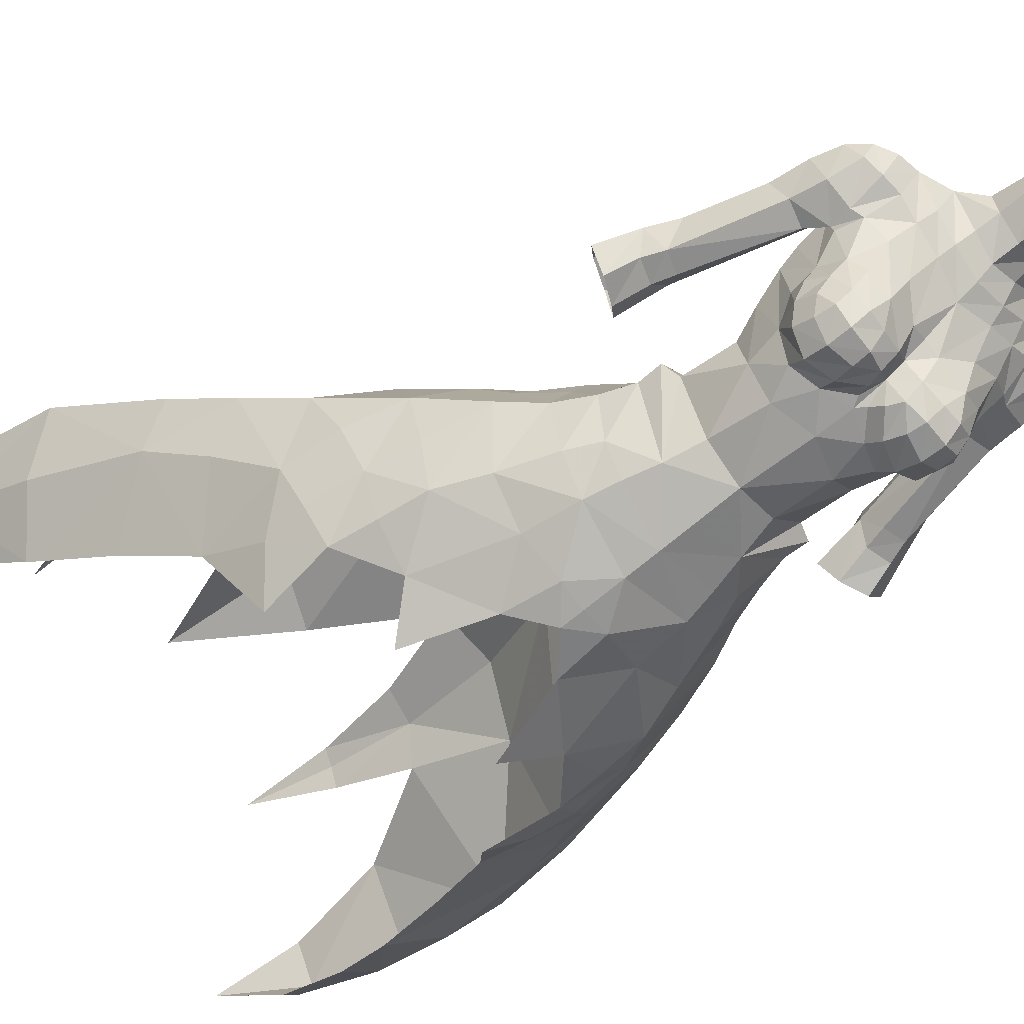
<metadata>
{"format":"obj","ext":"obj","renderer":"f3d","projection":"perspective","resolution":1024,"background":"white","views":[{"elev":-67.1,"azim":-51.5,"up":"+Y"}]}
</metadata>
<code>
g demon_armour_female_104750
v -0.005136 8.831 50.38
v -5.425 7.484 49.53
v -4.875 5.03 52.29
v -0.005131 5.994 52.9
v -15.57 6.75 32.07
v -13.89 3.956 35.52
v -14.82 6.415 37.81
v -16.49 8.708 34.26
v -0.005169 23.54 35.02
v -0.005174 27.46 26.75
v -3.442 25.92 25.59
v -6.322 22.31 33.63
v -10.84 1.476 45.88
v -11.79 1.164 42.32
v -10.18 -1.702 42.64
v -15.42 20.01 21.07
v -16.61 19.81 14.4
v -18.34 17.4 14.2
v -19.43 15.62 20.41
v -15.85 10.89 18.82
v -18.06 13.05 19.61
v -17.65 15.86 13.91
v -16.61 14.74 13.66
v -8.934 -4.056 39.49
v -10.35 -1.811 36.6
v -8.329 -4.433 35.06
v -7.356 -1.488 51.64
v -6.115 1.844 52.05
v -7.617 2.353 49.77
v -8.799 -0.6022 49.41
v -0.005129 -6.868 52.33
v -3.581 -5.889 52.92
v -4.014 -6.07 50.93
v -0.005126 -7.094 50.29
v -7.14 -4.455 48.11
v -5.988 -4.357 51.29
v -6.393 -1.954 53.82
v -5.125 -4.375 53.18
v -0.005136 8.831 50.38
v 4.864 5.029 52.29
v 5.415 7.484 49.54
v 14.81 6.415 37.81
v 13.88 3.956 35.52
v 15.56 6.75 32.07
v 16.48 8.708 34.26
v 6.312 22.31 33.63
v 3.431 25.92 25.59
v 10.83 1.477 45.88
v 11.78 1.164 42.32
v 13.13 4.123 41.35
v 15.41 20.01 21.07
v 19.42 15.62 20.41
v 18.33 17.4 14.2
v 16.6 19.81 14.4
v 15.84 10.89 18.82
v 16.6 14.74 13.66
v 17.64 15.86 13.91
v 18.05 13.05 19.61
v 8.924 -4.056 39.49
v 10.62 -1.685 39.21
v 10.17 -1.702 42.64
v 7.346 -1.49 51.64
v 6.105 1.842 52.05
v 6.383 -1.957 53.82
v 4.003 -6.07 50.93
v 3.571 -5.89 52.92
v 7.13 -4.455 48.11
v 8.789 -0.6022 49.41
v 5.978 -4.358 51.29
v 5.114 -4.377 53.17
v -9.633 -1.839 33.92
v -7.094 16.57 40.23
v -6.494 13.69 43.18
v -0.005156 15.48 44.47
v -0.00516 18.41 41.46
v -3.062 -5.75 54.9
v -5.762 -2.18 55.74
v -5.825 -2.13 57.16
v -3.525 1.57 56.9
v -12.73 16.73 33.28
v -9.589 20.29 34.39
v -10.6 22.55 27.58
v -8.311 -4.343 45.17
v -8.419 4.583 47.8
v -6.057 -5.802 41.95
v -8.622 -4.251 42.33
v -9.642 8.049 44.15
v -5.894 10.82 46.13
v -10.48 10.43 40.85
v -9.465 24.37 22.1
v -10.37 23.71 21.84
v -11.15 22.47 21.64
v -0.005129 2.415 57.05
v -4.194 2.567 54.79
v -3.525 1.57 56.9
v -2.642 0.6201 57.38
v -0.005127 1.25 57.4
v -5.825 -2.13 57.16
v -4.761 -2.222 57.48
v -0.005129 2.415 57.05
v -9.627 -1.38 45.68
v -12.08 0.8524 38.75
v -10.94 0.755 32.78
v -0.005177 29.22 17.51
v -13.14 4.123 41.35
v -12.72 3.943 28.38
v -14.48 7.322 23.2
v -18.91 12.93 27.8
v -11.94 19.91 26.8
v -15.96 18.85 8.7
v -17.31 9.836 25.3
v -11.32 12.81 37.54
v -0.005131 3.722 55.32
v -0.005151 12.37 47.37
v -3.062 -5.75 54.9
v -0.005128 -7.498 46.47
v -1.751 -7.196 47.92
v -2.183 -7.095 44.59
v -8.471 23.49 27.77
v -5.245 -5.916 44.78
v -3.834 -7.146 39.54
v -9.447 24.29 16.12
v -4.434 -6.031 47.61
v -0.005128 -7.367 47.84
v 8.318 -4.433 35.06
v 9.622 -1.839 33.92
v 10.34 -1.811 36.6
v 6.484 13.69 43.18
v 7.084 16.57 40.23
v 5.752 -2.18 55.74
v 3.051 -5.75 54.9
v 5.815 -2.13 57.16
v 3.514 1.57 56.9
v 12.72 16.73 33.28
v 10.59 22.55 27.58
v 9.578 20.29 34.39
v 8.3 -4.342 45.17
v 8.408 4.583 47.8
v 7.607 2.352 49.78
v 8.612 -4.251 42.33
v 6.046 -5.802 41.95
v 9.631 8.049 44.15
v 10.47 10.43 40.85
v 5.883 10.82 46.13
v 9.455 24.37 22.1
v 10.36 23.71 21.84
v 11.14 22.47 21.64
v 4.184 2.565 54.8
v 3.514 1.57 56.9
v 2.632 0.6201 57.38
v 5.815 -2.13 57.16
v 4.75 -2.222 57.48
v 9.617 -1.314 45.66
v 12.07 0.8524 38.75
v 10.93 0.7551 32.78
v 12.71 3.943 28.38
v 14.47 7.322 23.2
v 18.9 12.93 27.8
v 11.93 19.91 26.8
v 15.95 18.85 8.7
v 17.3 9.836 25.3
v 11.31 12.81 37.54
v 2.173 -7.095 44.59
v 1.741 -7.196 47.92
v 8.461 23.49 27.77
v 5.235 -5.916 44.78
v 4.424 -6.031 47.61
v 3.824 -7.146 39.54
v 9.437 24.29 16.12
v -10.63 -1.685 39.21
f 1 2 3
f 3 4 1
f 5 6 7
f 7 8 5
f 9 10 11
f 11 12 9
f 13 14 15
f 16 17 18
f 18 19 16
f 20 21 22
f 22 23 20
f 21 19 18
f 18 22 21
f 24 25 26
f 27 28 29
f 29 30 27
f 31 32 33
f 33 34 31
f 35 36 27
f 27 30 35
f 37 27 36
f 36 38 37
f 39 4 40
f 40 41 39
f 42 43 44
f 44 45 42
f 9 46 47
f 47 10 9
f 48 49 50
f 51 52 53
f 53 54 51
f 55 56 57
f 57 58 55
f 58 57 53
f 53 52 58
f 59 60 61
f 62 63 64
f 31 34 65
f 65 66 31
f 67 68 62
f 62 69 67
f 64 70 69
f 69 62 64
f 26 25 71
f 72 73 74
f 74 75 72
f 38 33 32
f 38 76 77
f 78 79 77
f 78 77 76
f 80 81 82
f 30 83 35
f 30 29 84
f 24 85 86
f 87 88 73
f 73 89 87
f 81 12 82
f 90 91 82
f 82 91 92
f 81 72 12
f 79 93 94
f 95 96 97
f 98 99 95
f 95 97 100
f 13 15 101
f 102 6 103
f 95 99 96
f 77 94 37
f 77 79 94
f 104 11 10
f 13 87 105
f 106 5 107
f 108 80 109
f 108 8 80
f 110 22 18
f 108 21 111
f 112 8 7
f 7 89 112
f 112 80 8
f 112 72 80
f 12 72 9
f 30 84 13
f 94 93 113
f 24 86 15
f 94 113 3
f 2 88 87
f 113 4 3
f 2 114 88
f 72 75 9
f 98 115 99
f 111 5 108
f 16 19 108
f 19 21 108
f 109 82 92
f 108 109 16
f 80 72 81
f 116 117 118
f 108 5 8
f 80 82 109
f 82 12 119
f 38 36 33
f 13 84 87
f 84 2 87
f 2 1 114
f 5 111 107
f 111 21 107
f 21 20 107
f 18 17 110
f 23 22 110
f 118 120 85
f 85 121 118
f 92 91 122
f 91 90 122
f 82 119 90
f 38 77 37
f 103 5 106
f 38 32 76
f 76 32 31
f 118 117 123
f 124 117 116
f 83 120 123
f 123 35 83
f 13 101 30
f 34 33 117
f 33 36 35
f 35 123 33
f 123 117 33
f 117 124 34
f 125 126 127
f 74 128 129
f 129 75 74
f 70 66 65
f 70 130 131
f 132 130 133
f 132 131 130
f 134 135 136
f 68 67 137
f 68 138 139
f 59 140 141
f 142 143 128
f 128 144 142
f 136 135 46
f 145 135 146
f 135 147 146
f 136 46 129
f 133 148 93
f 149 97 150
f 151 149 152
f 149 100 97
f 48 153 61
f 154 155 43
f 149 150 152
f 130 64 148
f 130 148 133
f 104 10 47
f 48 50 142
f 156 157 44
f 158 159 134
f 158 134 45
f 160 53 57
f 158 161 58
f 162 143 42
f 42 45 162
f 162 45 134
f 162 134 129
f 46 9 129
f 68 48 138
f 148 113 93
f 59 61 140
f 148 40 113
f 41 142 144
f 113 40 4
f 41 144 114
f 129 9 75
f 161 158 44
f 51 158 52
f 52 158 58
f 159 147 135
f 158 51 159
f 134 136 129
f 116 163 164
f 158 45 44
f 134 159 135
f 135 165 46
f 70 65 69
f 48 142 138
f 138 142 41
f 41 114 39
f 44 157 161
f 161 157 58
f 58 157 55
f 53 160 54
f 56 160 57
f 163 166 167
f 141 163 168
f 147 169 146
f 146 169 145
f 135 145 165
f 70 64 130
f 155 156 44
f 70 131 66
f 131 31 66
f 163 167 164
f 124 116 164
f 167 166 137
f 137 67 167
f 48 68 153
f 34 164 65
f 65 67 69
f 67 65 167
f 167 65 164
f 164 34 124
f 118 123 120
f 83 85 120
f 163 141 166
f 166 141 137
f 6 102 7
f 42 154 43
f 88 114 74
f 74 73 88
f 72 112 89
f 89 73 72
f 105 87 89
f 89 7 105
f 74 114 144
f 144 128 74
f 143 162 129
f 129 128 143
f 143 142 50
f 50 42 143
f 6 5 103
f 155 44 43
f 27 37 28
f 62 68 139
f 139 63 62
f 28 3 29
f 139 40 63
f 138 41 139
f 29 2 84
f 63 148 64
f 63 40 148
f 37 94 28
f 94 3 28
f 41 40 139
f 29 3 2
f 102 105 7
f 42 50 154
f 24 15 170
f 59 127 60
f 140 137 141
f 86 83 15
f 85 83 86
f 61 137 140
f 13 105 14
f 48 61 49
f 25 102 103
f 126 155 127
f 24 170 25
f 59 125 127
f 103 71 25
f 155 154 127
f 49 154 50
f 105 102 14
f 14 102 15
f 61 154 49
f 60 154 61
f 15 102 170
f 127 154 60
f 170 102 25
f 15 83 101
f 101 83 30
f 153 137 61
f 68 137 153
g demon_armour_female_104750
v -4.571 -4.494 62.87
v -3.363 -5.951 62.4
v -3.538 -7.089 63.28
v -4.821 -6.199 63.64
v -1.727 -6.474 62.91
v -1.881 -7.268 63.78
v -5.066 0.4923 71.88
v -5.2 -1.086 70.73
v -3.861 -1.783 70.55
v -3.477 -0.9624 71.59
v -2.44 2.289 72.22
v -2.216 3.263 70.37
v -5.01 3.18 69.54
v -4.982 2.238 71.31
v -5.295 3.241 68.21
v -2.619 3.416 68.14
v -5.374 -2.892 65.77
v -5.691 0.3487 65.24
v -5.497 -0.2081 64.03
v -5.224 -3.29 64.19
v -0.005122 -1.537 73.65
v -0.1028 -1.641 74.77
v -1.606 -0.7632 75.9
v -1.508 -0.7562 73.78
v -4.976 -1.016 62.2
v -2.691 1.803 63.15
v -2.836 2.817 65.74
v -0.005129 2.701 65.71
v -0.005127 1.572 63.12
v -4.577 -6.169 66.88
v -4.72 -6.89 65.96
v -3.664 -7.676 65.97
v -3.514 -6.956 67.02
v -5.066 0.4923 71.88
v -6.335 0.5112 71.64
v -6.44 -0.9274 70.61
v -5.2 -1.086 70.73
v -5.066 0.4923 71.88
v -4.982 2.238 71.31
v -5.932 2.192 71.16
v -6.335 0.5112 71.64
v -5.01 3.18 69.54
v -5.295 3.241 68.21
v -5.74 3.2 68.15
v -5.664 3.127 69.4
v 0.1564 2.369 78.3
v 0.04818 1.959 76.36
v -1.652 0.7109 76.25
v -1.734 1.326 78.43
v -4.31 -2.887 69.15
v -4.343 -4.656 67.78
v -2.943 -5.6 67.92
v -2.591 -4.014 68.92
v -5.604 -1.847 68.82
v -5.105 -3.783 67.23
v -8.593 1.037 68.2
v -8.798 1.181 65.96
v -8.078 -0.4635 66.47
v -7.847 -0.8126 68.45
v -5.701 1.036 67.24
v -5.922 0.8936 66.26
v -6.183 2.83 66.62
v -7.429 0.656 70.99
v -7.54 -0.4348 70.38
v -7.429 0.656 70.99
v -7.008 2.072 70.65
v -6.257 -1.503 68.53
v -0.00513 3.315 68
v -0.005131 3.197 70.34
v -3.636 -7.669 64.6
v -4.784 -6.786 64.81
v -0.6391 -7 64.81
v -0.9434 -7.219 65.71
v -2.106 -7.69 64.91
v -7.733 1.112 59.22
v -7.918 2.71 60.43
v -9.388 2.642 60.93
v -7.775 2.659 66.66
v -9.882 1.411 61.74
v -8.798 1.181 65.96
v -9.547 -0.2024 60.45
v -10.03 -0.2016 59.23
v -8.639 -0.1413 58.8
v -8.284 -0.1857 60.06
v -9.724 2.816 59.84
v -8.175 2.882 59.29
v -9.882 1.411 61.74
v -9.069 -0.6326 56.78
v -8.172 0.7298 56.23
v -10.67 1.344 59.99
v -10.02 2.647 58.9
v -10.68 2.501 57.01
v -11.65 0.8761 57.62
v -8.999 2.482 56.41
v -8.499 2.682 58.38
v -10.56 -0.7628 57.45
v -0.005126 -5.968 65.48
v -0.005127 -5.328 66.58
v -0.9317 -6.472 66.81
v -2.184 -7.714 65.95
v -5.543 -3.968 65.12
v -5.294 -4.892 66.29
v -3.27 0.5089 72.61
v -6.045 -1.358 67.26
v -5.604 -1.847 68.82
v -6.613 -0.6952 66.09
v -7.575 2.645 68.76
v -8.593 1.037 68.2
v -0.3566 -6.466 64.11
v -1.919 0.6809 73.83
v -0.00514 2.072 73.6
v -4.429 1.057 62.72
v -5.006 2.397 65.5
v -3.771 -0.1063 60.56
v -2.421 0.7457 60.62
v -5.877 0.9346 67.24
v -5.852 -1.541 67.33
v -5.313 -5.871 65.47
v -5.4 -5.179 64.33
v -1.934 -1.954 71.37
v -2.146 -2.551 70.4
v -0.005129 -3.138 69.9
v -0.00513 -2.438 71.15
v -1.626 -1.124 72.4
v -2.336 -6.941 66.95
v -0.9883 -4.998 67.87
v -4.346 -1.71 60.49
v -0.005136 2.522 72.19
v -0.005126 -1.682 72.13
v -0.005126 0.6033 60.53
v 4.56 -4.494 62.87
v 4.811 -6.199 63.64
v 3.528 -7.089 63.28
v 3.353 -5.951 62.4
v 1.871 -7.268 63.78
v 1.717 -6.474 62.91
v 5.055 0.4923 71.88
v 3.466 -0.9624 71.59
v 3.851 -1.783 70.55
v 5.19 -1.086 70.73
v 2.43 2.289 72.22
v 4.971 2.238 71.31
v 4.999 3.18 69.54
v 2.206 3.263 70.37
v 5.284 3.241 68.21
v 2.608 3.416 68.14
v 5.364 -2.892 65.77
v 5.214 -3.29 64.19
v 5.487 -0.2081 64.03
v 5.68 0.3487 65.24
v 1.497 -0.7562 73.78
v 1.517 -0.9196 75.85
v 4.966 -1.016 62.2
v 2.681 1.803 63.15
v 2.826 2.817 65.74
v 4.567 -6.169 66.88
v 3.504 -6.956 67.02
v 3.654 -7.676 65.97
v 4.71 -6.89 65.96
v 5.055 0.4923 71.88
v 5.19 -1.086 70.73
v 6.429 -0.9274 70.61
v 6.325 0.5112 71.64
v 5.055 0.4923 71.88
v 6.325 0.5112 71.64
v 5.921 2.192 71.16
v 4.971 2.238 71.31
v 4.999 3.18 69.54
v 5.654 3.127 69.4
v 5.729 3.2 68.15
v 5.284 3.241 68.21
v 1.937 1.142 78.37
v 1.68 0.6275 76.22
v 4.3 -2.887 69.15
v 2.581 -4.014 68.92
v 2.933 -5.6 67.92
v 4.333 -4.656 67.78
v 5.095 -3.783 67.23
v 5.594 -1.847 68.82
v 8.582 1.037 68.2
v 7.837 -0.8126 68.45
v 8.068 -0.4635 66.47
v 8.788 1.181 65.96
v 6.172 2.83 66.62
v 5.912 0.8936 66.26
v 5.69 1.036 67.24
v 7.419 0.6561 70.99
v 7.529 -0.4348 70.38
v 7.419 0.6561 70.99
v 6.998 2.073 70.65
v 6.247 -1.503 68.53
v 4.774 -6.786 64.81
v 3.626 -7.669 64.6
v 2.096 -7.69 64.91
v 0.9331 -7.219 65.71
v 0.6288 -7 64.81
v 7.908 2.71 60.43
v 7.723 1.112 59.22
v 7.765 2.659 66.66
v 9.378 2.642 60.93
v 9.871 1.411 61.74
v 8.788 1.181 65.96
v 9.536 -0.2024 60.45
v 8.274 -0.1857 60.06
v 8.629 -0.1412 58.8
v 10.02 -0.2015 59.23
v 9.714 2.816 59.84
v 8.165 2.882 59.29
v 9.871 1.411 61.74
v 9.059 -0.6325 56.78
v 8.162 0.7298 56.23
v 10.66 1.344 59.99
v 11.64 0.8761 57.61
v 10.67 2.501 57.01
v 10.01 2.647 58.89
v 8.989 2.481 56.41
v 8.489 2.682 58.38
v 10.55 -0.7626 57.45
v 0.9214 -6.472 66.81
v 2.173 -7.714 65.95
v 5.284 -4.892 66.29
v 5.532 -3.968 65.12
v 3.26 0.5089 72.61
v 6.035 -1.358 67.26
v 5.594 -1.847 68.82
v 6.602 -0.6952 66.09
v 7.564 2.646 68.76
v 8.582 1.037 68.2
v 0.3464 -6.466 64.11
v 1.909 0.6809 73.83
v 4.419 1.057 62.72
v 4.996 2.397 65.5
v 3.761 -0.1063 60.56
v 2.411 0.7457 60.62
v 5.866 0.9346 67.24
v 5.841 -1.541 67.33
v 5.39 -5.179 64.33
v 5.303 -5.871 65.47
v 1.924 -1.954 71.37
v 2.135 -2.551 70.4
v 1.615 -1.124 72.4
v 2.326 -6.941 66.95
v 0.978 -4.998 67.87
v 4.336 -1.71 60.49
v -0.005129 -6.868 52.33
v -0.005128 -6.637 54.34
v -3.062 -5.75 54.9
v -0.005125 -6.31 57.07
v -2.561 -5.354 57.16
v -4.761 -2.222 57.48
v -0.005125 -6.6 61.38
v -2.433 -6.104 60.65
v -0.005127 1.25 57.4
v -2.642 0.6201 57.38
v -5.852 -1.541 67.33
v -0.005127 -6.51 63.56
v -5.877 0.9346 67.24
v -2.647 0.1898 78.42
v -2.284 -0.07347 77.18
v -8.208 0.8546 69.87
v -4.064 -4.412 60.72
v -10.67 1.344 59.99
v -11.65 0.8761 57.62
v -8.208 0.8546 69.87
v -0.005128 -4.585 67.85
v 5.815 -2.13 57.16
v 4.75 -2.222 57.48
v 3.051 -5.75 54.9
v 2.551 -5.354 57.16
v 2.422 -6.104 60.65
v 2.632 0.6201 57.38
v 5.841 -1.541 67.33
v 5.866 0.9346 67.24
v 2.731 -0.07967 78.34
v 2.303 -0.3033 77.1
v 8.198 0.8546 69.87
v 4.053 -4.412 60.72
v 10.66 1.344 59.99
v 11.64 0.8761 57.61
v 8.198 0.8546 69.87
f 171 172 173
f 173 174 171
f 172 175 176
f 176 173 172
f 177 178 179
f 179 180 177
f 181 182 183
f 183 184 181
f 185 183 182
f 182 186 185
f 187 188 189
f 189 190 187
f 191 192 193
f 193 194 191
f 171 190 189
f 189 195 171
f 196 197 198
f 198 199 196
f 200 201 202
f 202 203 200
f 204 205 206
f 206 207 204
f 208 209 210
f 210 211 208
f 212 213 214
f 214 215 212
f 216 217 218
f 218 219 216
f 220 221 222
f 222 223 220
f 220 224 225
f 225 221 220
f 226 227 228
f 228 229 226
f 214 230 231
f 231 232 214
f 233 234 206
f 206 205 233
f 235 211 210
f 210 236 235
f 237 206 234
f 234 229 237
f 238 186 182
f 182 239 238
f 174 173 240
f 240 241 174
f 176 242 243
f 243 244 176
f 232 231 245
f 245 246 232
f 246 247 248
f 248 232 246
f 249 250 248
f 248 247 249
f 251 252 253
f 253 254 251
f 255 247 246
f 246 256 255
f 257 251 228
f 228 227 257
f 258 259 245
f 245 253 258
f 260 261 262
f 262 263 260
f 264 262 261
f 261 265 264
f 245 259 264
f 264 265 245
f 252 266 258
f 258 253 252
f 255 256 265
f 265 261 255
f 267 268 269
f 269 243 267
f 270 202 240
f 240 244 270
f 187 271 272
f 272 225 187
f 177 273 181
f 181 184 177
f 229 228 274
f 274 237 229
f 237 275 207
f 207 206 237
f 276 228 251
f 251 254 276
f 212 215 210
f 210 209 212
f 277 248 250
f 250 278 277
f 277 236 210
f 210 215 277
f 175 279 242
f 242 176 175
f 273 280 281
f 281 181 273
f 282 283 197
f 197 196 282
f 284 282 196
f 196 285 284
f 276 254 245
f 245 231 276
f 274 276 231
f 231 230 274
f 286 287 274
f 274 230 286
f 230 214 213
f 213 286 230
f 173 176 244
f 244 240 173
f 174 241 288
f 288 289 174
f 290 291 292
f 292 293 290
f 180 179 291
f 291 290 180
f 273 294 194
f 194 280 273
f 272 271 289
f 289 288 272
f 200 221 225
f 225 272 200
f 201 200 272
f 272 288 201
f 221 200 203
f 203 222 221
f 202 270 295
f 295 203 202
f 222 295 269
f 269 296 222
f 201 241 240
f 240 202 201
f 291 223 296
f 296 292 291
f 179 220 223
f 223 291 179
f 179 178 224
f 224 220 179
f 282 284 297
f 297 195 282
f 186 197 283
f 283 185 186
f 186 238 198
f 198 197 186
f 274 287 275
f 275 237 274
f 181 298 239
f 239 182 181
f 214 248 277
f 277 215 214
f 294 290 293
f 293 299 294
f 194 294 299
f 299 191 194
f 273 180 290
f 290 294 273
f 300 285 196
f 196 199 300
f 301 302 303
f 303 304 301
f 304 303 305
f 305 306 304
f 307 308 309
f 309 310 307
f 311 312 313
f 313 314 311
f 315 316 314
f 314 313 315
f 317 318 319
f 319 320 317
f 191 321 322
f 322 192 191
f 301 323 319
f 319 318 301
f 324 199 198
f 198 325 324
f 326 327 328
f 328 329 326
f 330 331 332
f 332 333 330
f 334 335 336
f 336 337 334
f 338 339 340
f 340 341 338
f 216 342 343
f 343 217 216
f 344 345 346
f 346 347 344
f 344 347 348
f 348 349 344
f 350 351 352
f 352 353 350
f 340 354 355
f 355 356 340
f 357 333 332
f 332 358 357
f 359 360 336
f 336 335 359
f 361 351 358
f 358 332 361
f 238 239 314
f 314 316 238
f 302 362 363
f 363 303 302
f 305 364 365
f 365 366 305
f 354 367 368
f 368 355 354
f 367 354 369
f 369 370 367
f 371 370 369
f 369 372 371
f 373 374 375
f 375 376 373
f 377 378 367
f 367 370 377
f 379 353 352
f 352 373 379
f 380 375 368
f 368 381 380
f 382 383 384
f 384 385 382
f 386 387 385
f 385 384 386
f 368 387 386
f 386 381 368
f 376 375 380
f 380 388 376
f 377 385 387
f 387 378 377
f 267 365 389
f 389 268 267
f 390 364 363
f 363 328 390
f 317 348 391
f 391 392 317
f 307 312 311
f 311 393 307
f 351 361 394
f 394 352 351
f 361 332 331
f 331 395 361
f 396 374 373
f 373 352 396
f 338 337 336
f 336 339 338
f 397 398 372
f 372 369 397
f 397 339 336
f 336 360 397
f 306 305 366
f 366 399 306
f 393 311 281
f 281 400 393
f 401 324 325
f 325 402 401
f 403 404 324
f 324 401 403
f 396 355 368
f 368 374 396
f 394 356 355
f 355 396 394
f 405 356 394
f 394 406 405
f 356 405 341
f 341 340 356
f 303 363 364
f 364 305 303
f 302 407 408
f 408 362 302
f 409 293 292
f 292 410 409
f 308 409 410
f 410 309 308
f 393 400 321
f 321 411 393
f 391 408 407
f 407 392 391
f 326 391 348
f 348 347 326
f 329 408 391
f 391 326 329
f 347 346 327
f 327 326 347
f 328 327 412
f 412 390 328
f 346 413 389
f 389 412 346
f 329 328 363
f 363 362 329
f 410 292 413
f 413 345 410
f 309 410 345
f 345 344 309
f 309 344 349
f 349 310 309
f 401 323 414
f 414 403 401
f 316 315 402
f 402 325 316
f 316 325 198
f 198 238 316
f 394 361 395
f 395 406 394
f 311 314 239
f 239 298 311
f 340 339 397
f 397 369 340
f 411 299 293
f 293 409 411
f 321 191 299
f 299 411 321
f 393 411 409
f 409 308 393
f 300 199 324
f 324 404 300
f 415 416 417
f 418 419 417
f 419 420 417
f 417 416 418
f 421 422 418
f 297 284 420
f 423 285 300
f 424 284 285
f 190 171 289
f 422 175 172
f 283 189 188
f 280 193 218
f 425 187 225
f 267 279 426
f 427 185 188
f 428 219 218
f 217 281 218
f 429 428 218
f 226 229 430
f 172 171 431
f 421 175 422
f 432 252 251
f 246 245 256
f 255 260 247
f 245 254 253
f 266 432 433
f 261 260 255
f 245 265 256
f 218 193 429
f 431 297 420
f 289 171 174
f 270 269 295
f 172 431 422
f 431 419 422
f 251 257 432
f 249 247 260
f 431 171 195
f 431 195 297
f 243 270 244
f 175 426 279
f 175 421 426
f 267 242 279
f 180 273 177
f 278 434 277
f 434 236 277
f 271 190 289
f 188 187 427
f 224 425 225
f 281 280 218
f 280 194 193
f 266 252 432
f 228 276 274
f 248 214 232
f 185 283 188
f 425 427 187
f 271 187 190
f 201 288 241
f 236 434 235
f 222 203 295
f 431 420 419
f 283 282 189
f 282 195 189
f 181 281 298
f 267 243 242
f 270 243 269
f 268 435 296
f 296 435 292
f 269 268 296
f 223 222 296
f 233 430 234
f 234 430 229
f 423 424 285
f 420 284 424
f 418 422 419
f 436 437 438
f 415 438 416
f 418 438 439
f 439 438 437
f 438 418 416
f 421 418 440
f 414 437 403
f 423 300 404
f 441 404 403
f 318 407 301
f 440 304 306
f 402 320 319
f 400 343 322
f 442 348 317
f 267 426 399
f 443 320 315
f 444 343 342
f 217 343 281
f 445 343 444
f 350 446 351
f 304 447 301
f 421 440 306
f 448 373 376
f 367 378 368
f 377 370 382
f 368 375 374
f 388 449 448
f 385 377 382
f 368 378 387
f 343 445 322
f 447 437 414
f 407 302 301
f 390 412 389
f 304 440 447
f 447 440 439
f 373 448 379
f 371 382 370
f 447 323 301
f 447 414 323
f 365 364 390
f 306 399 426
f 306 426 421
f 267 399 366
f 308 307 393
f 398 397 450
f 450 397 360
f 392 407 318
f 320 443 317
f 349 348 442
f 281 343 400
f 400 322 321
f 388 448 376
f 352 394 396
f 369 354 340
f 315 320 402
f 442 317 443
f 392 318 317
f 329 362 408
f 360 359 450
f 346 412 327
f 447 439 437
f 402 319 401
f 401 319 323
f 311 298 281
f 267 366 365
f 390 389 365
f 268 413 435
f 413 292 435
f 389 413 268
f 345 413 346
f 357 358 446
f 358 351 446
f 423 404 441
f 437 441 403
f 418 439 440

</code>
